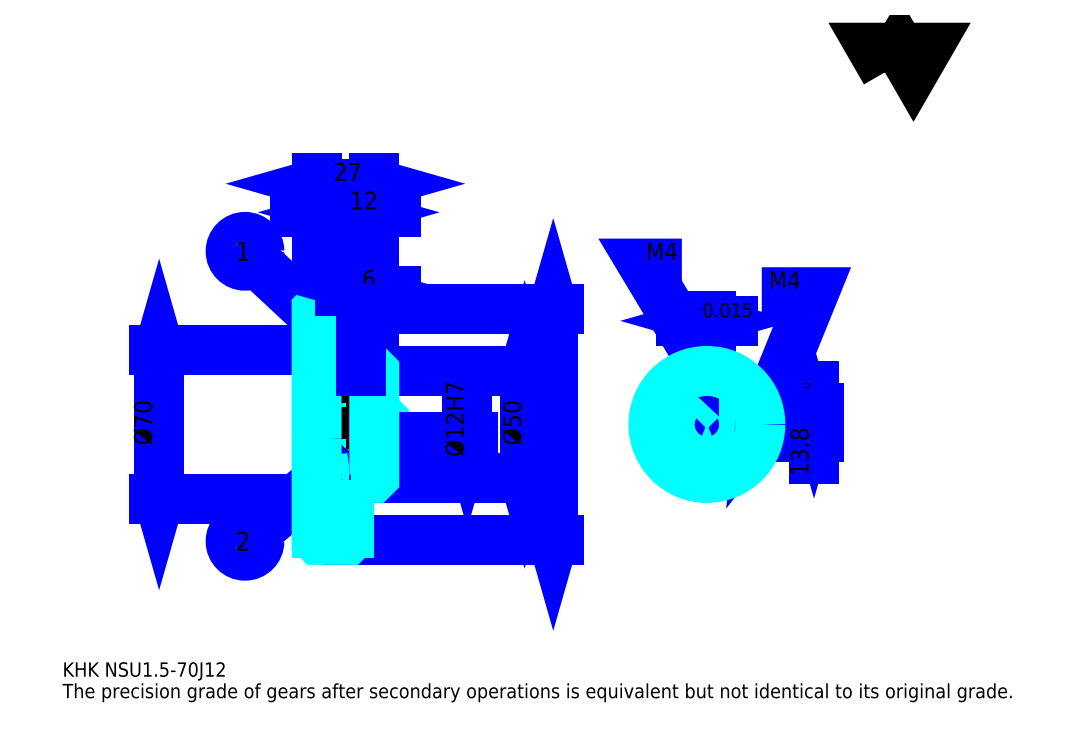
<metadata>
{"format":"dxf","ext":"dxf","renderer":"ezdxf+matplotlib","layout":"modelspace","background":"white","min_lineweight":24,"dpi":150}
</metadata>
<code>
0
SECTION
2
ENTITIES
0
TEXT
8
0
10
16.74
20
18.41
40
6.696
41
1
1
KHK NSU1.5-70J12
7
KANJI
50
0
51
0
0
TEXT
8
0
10
16.74
20
8.37
40
6.696
41
1
1
The precision grade of gears after secondary operations is equivalent but not identical to its original grade.
7
KANJI
50
0
51
0
0
TEXT
8
0
10
16.74
20
301.3
40
7.533
41
1
1

7
KANJI
50
0
51
0
0
POLYLINE
8
0
66
     1
70
     2
0
VERTEX
8
0
10
401.7
20
301.3
0
VERTEX
8
0
10
395.2
20
312.6
0
VERTEX
8
0
10
421.3
20
312.6
0
VERTEX
8
0
10
414.8
20
301.3
0
VERTEX
8
0
10
408.3
20
312.6
0
VERTEX
8
0
10
401.7
20
301.3
0
SEQEND
0
LINE
8
0
10
246.3
20
190.4
11
246.3
21
82.42
0
POLYLINE
8
0
66
     1
70
     2
0
VERTEX
8
0
10
248
20
184.6
0
VERTEX
8
0
10
246.3
20
190.4
0
VERTEX
8
0
10
244.6
20
184.6
0
SEQEND
0
POLYLINE
8
0
66
     1
70
     2
0
VERTEX
8
0
10
244.6
20
88.28
0
VERTEX
8
0
10
246.3
20
82.42
0
VERTEX
8
0
10
248
20
88.28
0
SEQEND
0
LINE
8
0
10
162.6
20
190.4
11
248.8
21
190.4
0
LINE
8
0
10
162.6
20
82.42
11
248.8
21
82.42
0
TEXT
8
0
10
244.6
20
123.9
40
8.37
41
1
1
%%c108
7
KANJI
50
90
51
0
0
LINE
8
DASHDOT
10
130.6
20
188.9
11
155.6
21
188.9
0
LINE
8
DASHDOT
10
130.6
20
83.92
11
155.6
21
83.92
0
LINE
8
DASHDOT
10
130.6
20
136.4
11
167.6
21
136.4
0
LINE
8
0
10
150.6
20
189.9
11
150.6
21
190.4
0
LINE
8
0
10
135.6
20
189.9
11
135.6
21
190.4
0
LINE
8
0
10
151.6
20
161.4
11
162.6
21
161.4
0
LINE
8
0
10
151.6
20
111.4
11
162.6
21
111.4
0
LINE
8
0
10
150.1
20
190.4
11
162.6
21
190.4
0
LINE
8
0
10
150.1
20
82.42
11
162.6
21
82.42
0
LINE
8
0
10
135.6
20
187
11
150.6
21
187
0
LINE
8
0
10
135.6
20
85.8
11
150.6
21
85.8
0
LINE
8
0
10
162.1
20
130.4
11
162.6
21
129.9
0
LINE
8
0
10
162.1
20
142.4
11
162.6
21
142.9
0
LINE
8
0
10
136.1
20
142.4
11
136.1
21
130.4
0
POLYLINE
8
0
66
     1
70
     2
0
VERTEX
8
0
10
135.6
20
129.9
0
VERTEX
8
0
10
136.1
20
130.4
0
VERTEX
8
0
10
162.1
20
130.4
0
VERTEX
8
0
10
162.1
20
142.4
0
VERTEX
8
0
10
136.1
20
142.4
0
VERTEX
8
0
10
135.6
20
142.9
0
SEQEND
0
LINE
8
0
10
143.1
20
179.2
11
107
21
212.8
0
CIRCLE
8
0
10
143.1
20
179.2
40
0.5022
0
CIRCLE
8
0
10
102.1
20
217.4
40
6.696
0
TEXT
8
0
10
97.64
20
212.9
40
8.928
41
1
1
1
7
KANJI
50
0
51
0
0
LINE
8
0
10
143.1
20
115.9
11
107.3
21
86.03
0
CIRCLE
8
0
10
143.1
20
115.9
40
0.5022
0
CIRCLE
8
0
10
102.1
20
81.75
40
6.696
0
TEXT
8
0
10
97.64
20
77.28
40
8.928
41
1
1
2
7
KANJI
50
0
51
0
0
LINE
8
0
10
135.6
20
101.4
11
150.6
21
101.4
0
LINE
8
0
10
135.6
20
171.4
11
150.6
21
171.4
0
LINE
8
0
10
61.93
20
101.4
11
61.93
21
171.4
0
POLYLINE
8
0
66
     1
70
     2
0
VERTEX
8
0
10
60.26
20
107.3
0
VERTEX
8
0
10
61.93
20
101.4
0
VERTEX
8
0
10
63.61
20
107.3
0
SEQEND
0
POLYLINE
8
0
66
     1
70
     2
0
VERTEX
8
0
10
63.61
20
165.6
0
VERTEX
8
0
10
61.93
20
171.4
0
VERTEX
8
0
10
60.26
20
165.6
0
SEQEND
0
LINE
8
0
10
135.6
20
101.4
11
59.42
21
101.4
0
LINE
8
0
10
135.6
20
171.4
11
59.42
21
171.4
0
TEXT
8
0
10
58.59
20
126.6
40
8.37
41
1
1
%%c70
7
KANJI
50
90
51
0
0
ARC
8
0
10
151.6
20
162.4
40
1
50
180
51
270
0
ARC
8
0
10
151.6
20
110.4
40
1
50
90
51
180
0
LINE
8
0
10
162.6
20
160.9
11
162.6
21
190.4
0
LINE
8
0
10
160.6
20
235.6
11
125.5
21
235.6
0
POLYLINE
8
0
66
     1
70
     2
0
VERTEX
8
0
10
129.7
20
233.9
0
VERTEX
8
0
10
135.6
20
235.6
0
VERTEX
8
0
10
129.7
20
237.3
0
SEQEND
0
POLYLINE
8
0
66
     1
70
     2
0
VERTEX
8
0
10
156.4
20
237.3
0
VERTEX
8
0
10
150.6
20
235.6
0
VERTEX
8
0
10
156.4
20
233.9
0
SEQEND
0
LINE
8
0
10
150.6
20
190.4
11
150.6
21
238.1
0
TEXT
8
0
10
137.6
20
237
40
8.37
41
1
1
15
7
KANJI
50
0
51
0
0
LINE
8
0
10
135.6
20
249
11
162.6
21
249
0
POLYLINE
8
0
66
     1
70
     2
0
VERTEX
8
0
10
141.4
20
250.7
0
VERTEX
8
0
10
135.6
20
249
0
VERTEX
8
0
10
141.4
20
247.3
0
SEQEND
0
POLYLINE
8
0
66
     1
70
     2
0
VERTEX
8
0
10
156.7
20
247.3
0
VERTEX
8
0
10
162.6
20
249
0
VERTEX
8
0
10
156.7
20
250.7
0
SEQEND
0
LINE
8
0
10
135.6
20
190.4
11
135.6
21
251.5
0
LINE
8
0
10
162.6
20
190.4
11
162.6
21
251.5
0
TEXT
8
0
10
143.6
20
250.4
40
8.37
41
1
1
27
7
KANJI
50
0
51
0
0
LINE
8
0
10
172.6
20
235.6
11
140.5
21
235.6
0
POLYLINE
8
0
66
     1
70
     2
0
VERTEX
8
0
10
144.7
20
233.9
0
VERTEX
8
0
10
150.6
20
235.6
0
VERTEX
8
0
10
144.7
20
237.3
0
SEQEND
0
POLYLINE
8
0
66
     1
70
     2
0
VERTEX
8
0
10
168.4
20
237.3
0
VERTEX
8
0
10
162.6
20
235.6
0
VERTEX
8
0
10
168.4
20
233.9
0
SEQEND
0
TEXT
8
0
10
151.1
20
237
40
8.37
41
1
1
12
7
KANJI
50
0
51
0
0
LINE
8
0
10
232.9
20
161.4
11
232.9
21
111.4
0
POLYLINE
8
0
66
     1
70
     2
0
VERTEX
8
0
10
234.6
20
155.6
0
VERTEX
8
0
10
232.9
20
161.4
0
VERTEX
8
0
10
231.2
20
155.6
0
SEQEND
0
POLYLINE
8
0
66
     1
70
     2
0
VERTEX
8
0
10
231.2
20
117.3
0
VERTEX
8
0
10
232.9
20
111.4
0
VERTEX
8
0
10
234.6
20
117.3
0
SEQEND
0
LINE
8
0
10
162.6
20
161.4
11
235.4
21
161.4
0
LINE
8
0
10
162.6
20
111.4
11
235.4
21
111.4
0
TEXT
8
0
10
231.2
20
126.6
40
8.37
41
1
1
%%c50
7
KANJI
50
90
51
0
0
LINE
8
DASHDOT
10
318.2
20
169.8
11
318.2
21
106.4
0
LINE
8
DASHDOT
10
288.1
20
136.4
11
348.2
21
136.4
0
LINE
8
0
10
330.2
20
184.9
11
306.1
21
184.9
0
POLYLINE
8
0
66
     1
70
     2
0
VERTEX
8
0
10
310.3
20
183.2
0
VERTEX
8
0
10
316.2
20
184.9
0
VERTEX
8
0
10
310.3
20
186.5
0
SEQEND
0
POLYLINE
8
0
66
     1
70
     2
0
VERTEX
8
0
10
326
20
186.5
0
VERTEX
8
0
10
320.2
20
184.9
0
VERTEX
8
0
10
326
20
183.2
0
SEQEND
0
LINE
8
0
10
316.2
20
144.2
11
316.2
21
187.4
0
LINE
8
0
10
320.2
20
144.2
11
320.2
21
187.4
0
TEXT
8
0
10
300.9
20
186.5
40
8.37
41
1
1
4
7
KANJI
50
0
51
0
0
TEXT
8
0
10
309.2
20
186.5
40
6.696
41
1
1
%%p0.015
7
KANJI
50
0
51
0
0
LINE
8
0
10
368.3
20
120.4
11
368.3
21
154.3
0
POLYLINE
8
0
66
     1
70
     2
0
VERTEX
8
0
10
366.6
20
150.1
0
VERTEX
8
0
10
368.3
20
144.2
0
VERTEX
8
0
10
369.9
20
150.1
0
SEQEND
0
POLYLINE
8
0
66
     1
70
     2
0
VERTEX
8
0
10
369.9
20
124.6
0
VERTEX
8
0
10
368.3
20
130.4
0
VERTEX
8
0
10
366.6
20
124.6
0
SEQEND
0
LINE
8
0
10
320.2
20
144.2
11
370.8
21
144.2
0
LINE
8
0
10
318.2
20
130.4
11
370.8
21
130.4
0
TEXT
8
0
10
365.8
20
112.1
40
8.37
41
1
1
13.8
7
KANJI
50
90
51
0
0
TEXT
8
0
10
366.3
20
148.3
40
4.185
41
1
1

7
KANJI
50
90
51
0
0
TEXT
8
0
10
361.1
20
148.3
40
4.185
41
1
1
+
7
KANJI
50
90
51
0
0
TEXT
8
0
10
366.3
20
153
40
4.185
41
1
1
0
7
KANJI
50
90
51
0
0
TEXT
8
0
10
361.1
20
153
40
4.185
41
1
1
0.1
7
KANJI
50
90
51
0
0
ARC
8
0
10
318.2
20
136.4
40
6
50
109.5
51
70.53
0
POLYLINE
8
0
66
     1
70
     2
0
VERTEX
8
0
10
320.2
20
142.1
0
VERTEX
8
0
10
320.2
20
144.2
0
VERTEX
8
0
10
316.2
20
144.2
0
VERTEX
8
0
10
316.2
20
142.1
0
SEQEND
0
LINE
8
0
10
135.6
20
144.2
11
162.6
21
144.2
0
POLYLINE
8
DASHDOT
66
     1
70
     2
0
VERTEX
8
DASHDOT
10
156.6
20
166.4
0
VERTEX
8
DASHDOT
10
156.6
20
139.2
0
SEQEND
0
POLYLINE
8
0
66
     1
70
     2
0
VERTEX
8
0
10
158.6
20
161.4
0
VERTEX
8
0
10
158.6
20
144.2
0
SEQEND
0
POLYLINE
8
0
66
     1
70
     2
0
VERTEX
8
0
10
154.6
20
161.4
0
VERTEX
8
0
10
154.6
20
144.2
0
SEQEND
0
POLYLINE
8
0
66
     1
70
     2
0
VERTEX
8
0
10
158.2
20
161.4
0
VERTEX
8
0
10
158.2
20
144.2
0
SEQEND
0
POLYLINE
8
0
66
     1
70
     2
0
VERTEX
8
0
10
155
20
161.4
0
VERTEX
8
0
10
155
20
144.2
0
SEQEND
0
POLYLINE
8
0
66
     1
70
     2
0
VERTEX
8
0
10
316.2
20
142.1
0
VERTEX
8
0
10
316.2
20
161.3
0
SEQEND
0
POLYLINE
8
0
66
     1
70
     2
0
VERTEX
8
0
10
320.2
20
142.1
0
VERTEX
8
0
10
320.2
20
161.3
0
SEQEND
0
POLYLINE
8
0
66
     1
70
     2
0
VERTEX
8
0
10
316.5
20
144.2
0
VERTEX
8
0
10
316.5
20
161.4
0
SEQEND
0
POLYLINE
8
0
66
     1
70
     2
0
VERTEX
8
0
10
319.8
20
144.2
0
VERTEX
8
0
10
319.8
20
161.4
0
SEQEND
0
POLYLINE
8
0
66
     1
70
     2
0
VERTEX
8
0
10
318.2
20
161.4
0
VERTEX
8
0
10
288
20
211.6
0
VERTEX
8
0
10
306.4
20
211.6
0
SEQEND
0
POLYLINE
8
0
66
     1
70
     2
0
VERTEX
8
0
10
313.7
20
165.6
0
VERTEX
8
0
10
318.2
20
161.4
0
VERTEX
8
0
10
316.6
20
167.3
0
SEQEND
0
TEXT
8
0
10
289.7
20
213.3
40
8.035
41
1
1
M4
7
KANJI
50
0
51
0
0
CIRCLE
8
0
10
156.6
20
136.4
40
2
0
CIRCLE
8
0
10
156.6
20
136.4
40
1.62
0
POLYLINE
8
DASHDOT
66
     1
70
     2
0
VERTEX
8
DASHDOT
10
149.6
20
136.4
0
VERTEX
8
DASHDOT
10
163.6
20
136.4
0
SEQEND
0
POLYLINE
8
DASHDOT
66
     1
70
     2
0
VERTEX
8
DASHDOT
10
156.6
20
129.4
0
VERTEX
8
DASHDOT
10
156.6
20
143.4
0
SEQEND
0
LINE
8
DASHDOT
10
156.6
20
161.4
11
156.6
21
136.4
0
LINE
8
0
10
156.6
20
161.4
11
156.6
21
190.4
0
POLYLINE
8
0
66
     1
70
     2
0
VERTEX
8
0
10
323.8
20
138.4
0
VERTEX
8
0
10
343.1
20
138.4
0
SEQEND
0
POLYLINE
8
0
66
     1
70
     2
0
VERTEX
8
0
10
323.8
20
134.4
0
VERTEX
8
0
10
343.1
20
134.4
0
SEQEND
0
POLYLINE
8
0
66
     1
70
     2
0
VERTEX
8
0
10
323.9
20
138
0
VERTEX
8
0
10
343.1
20
138
0
SEQEND
0
POLYLINE
8
0
66
     1
70
     2
0
VERTEX
8
0
10
323.9
20
134.8
0
VERTEX
8
0
10
343.1
20
134.8
0
SEQEND
0
POLYLINE
8
0
66
     1
70
     2
0
VERTEX
8
0
10
343.2
20
136.4
0
VERTEX
8
0
10
368.3
20
198.2
0
VERTEX
8
0
10
343.8
20
198.2
0
SEQEND
0
POLYLINE
8
0
66
     1
70
     2
0
VERTEX
8
0
10
343.8
20
142.5
0
VERTEX
8
0
10
343.2
20
136.4
0
VERTEX
8
0
10
346.9
20
141.2
0
SEQEND
0
TEXT
8
0
10
347.2
20
199.9
40
8.035
41
1
1
M4
7
KANJI
50
0
51
0
0
LINE
8
0
10
206.1
20
142.4
11
206.1
21
130.4
0
POLYLINE
8
0
66
     1
70
     2
0
VERTEX
8
0
10
204.4
20
136.3
0
VERTEX
8
0
10
206.1
20
130.4
0
VERTEX
8
0
10
207.8
20
136.3
0
SEQEND
0
LINE
8
0
10
162.6
20
130.4
11
208.6
21
130.4
0
TEXT
8
0
10
204.4
20
121.1
40
8.37
41
1
1
%%c12H7
7
KANJI
50
90
51
0
0
POLYLINE
8
0
66
     1
70
     2
0
VERTEX
8
0
10
135.6
20
129.9
0
VERTEX
8
0
10
135.6
20
82.92
0
VERTEX
8
0
10
136.1
20
82.42
0
VERTEX
8
0
10
150.1
20
82.42
0
VERTEX
8
0
10
150.6
20
82.92
0
VERTEX
8
0
10
150.6
20
110.4
0
SEQEND
0
POLYLINE
8
0
66
     1
70
     2
0
VERTEX
8
0
10
151.6
20
111.4
0
VERTEX
8
0
10
162.1
20
111.4
0
VERTEX
8
0
10
162.6
20
111.9
0
VERTEX
8
0
10
162.6
20
160.9
0
VERTEX
8
0
10
162.1
20
161.4
0
VERTEX
8
0
10
151.6
20
161.4
0
SEQEND
0
POLYLINE
8
0
66
     1
70
     2
0
VERTEX
8
0
10
150.6
20
162.4
0
VERTEX
8
0
10
150.6
20
189.9
0
VERTEX
8
0
10
150.1
20
190.4
0
VERTEX
8
0
10
136.1
20
190.4
0
VERTEX
8
0
10
135.6
20
189.9
0
VERTEX
8
0
10
135.6
20
129.9
0
SEQEND
0
CIRCLE
8
0
10
318.2
20
136.4
40
25
0
LINE
8
0
10
172.6
20
198.8
11
146.5
21
198.8
0
POLYLINE
8
0
66
     1
70
     2
0
VERTEX
8
0
10
150.7
20
197.1
0
VERTEX
8
0
10
156.6
20
198.8
0
VERTEX
8
0
10
150.7
20
200.5
0
SEQEND
0
POLYLINE
8
0
66
     1
70
     2
0
VERTEX
8
0
10
168.4
20
200.5
0
VERTEX
8
0
10
162.6
20
198.8
0
VERTEX
8
0
10
168.4
20
197.1
0
SEQEND
0
LINE
8
0
10
156.6
20
190.4
11
156.6
21
201.3
0
TEXT
8
0
10
156.9
20
200.1
40
8.37
41
1
1
6
7
KANJI
50
0
51
0
0
LINE
8
0
10
156.6
20
161.4
11
156.6
21
190.4
0
ENDSEC
0
EOF

</code>
